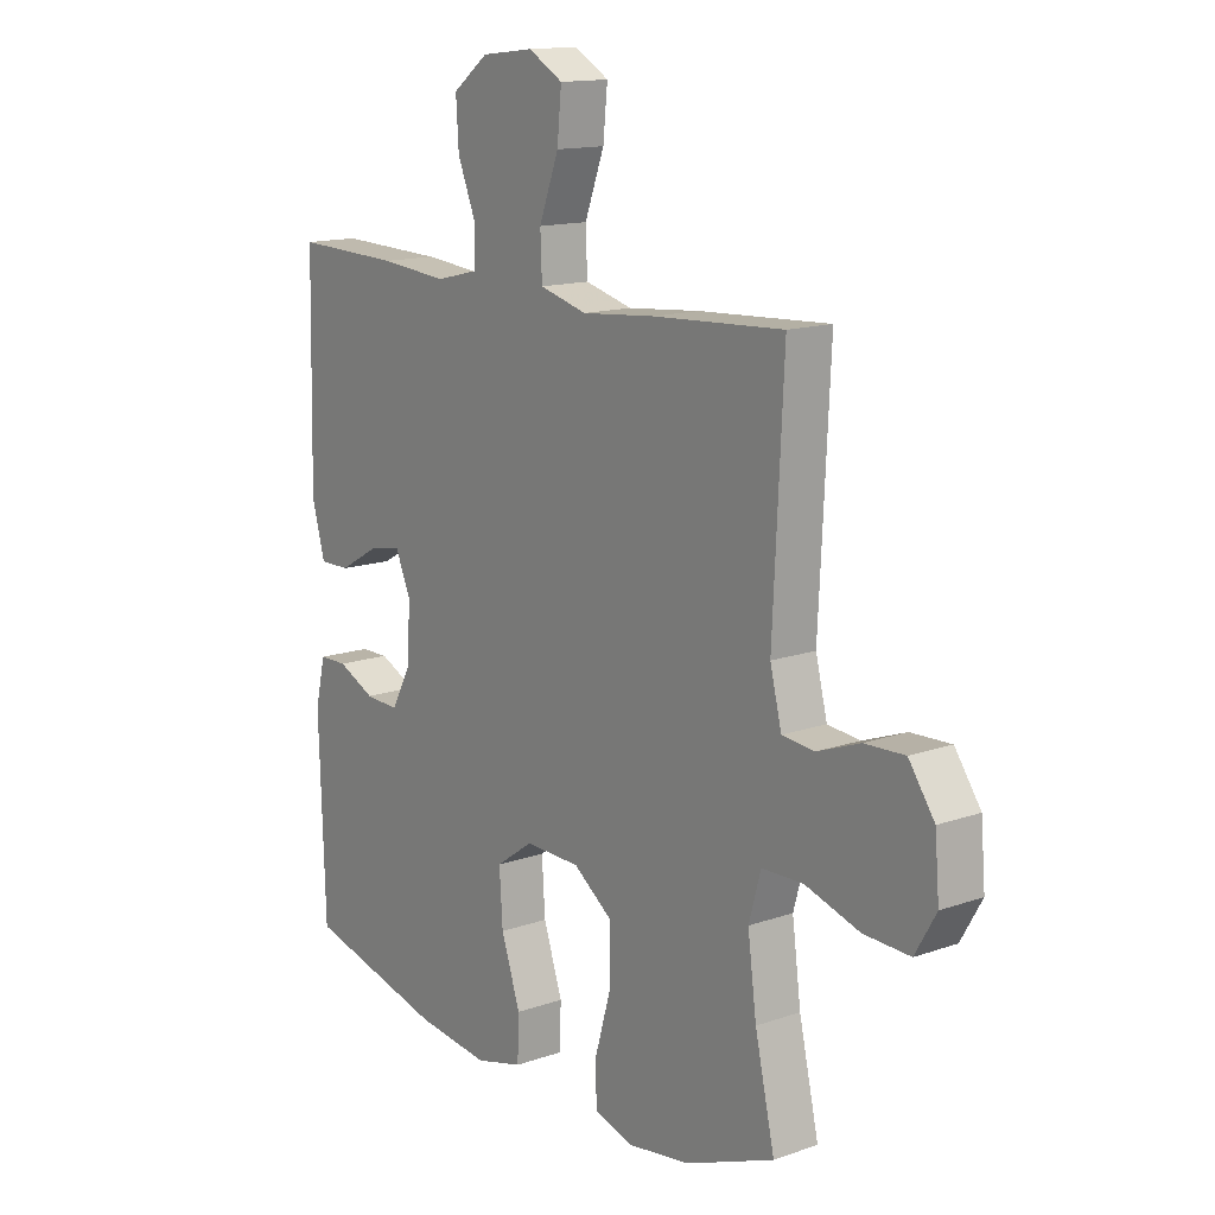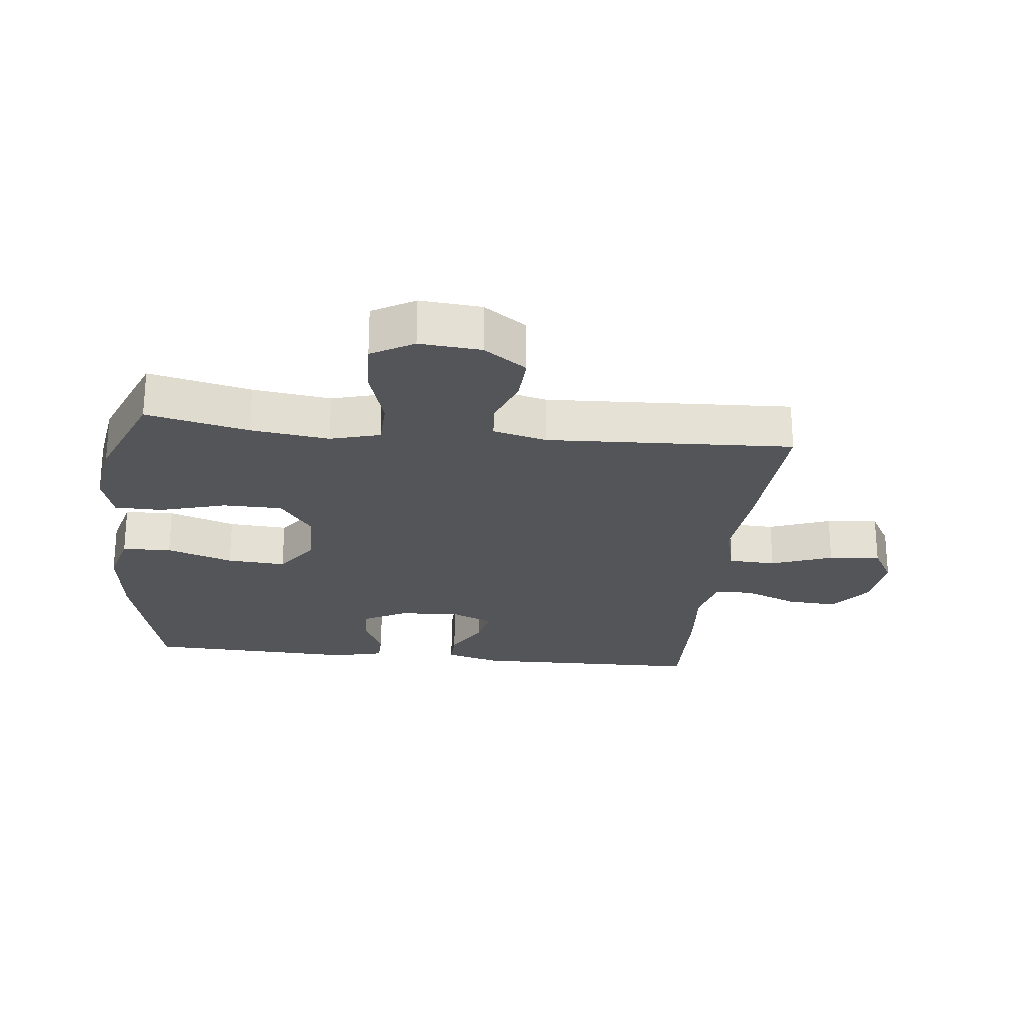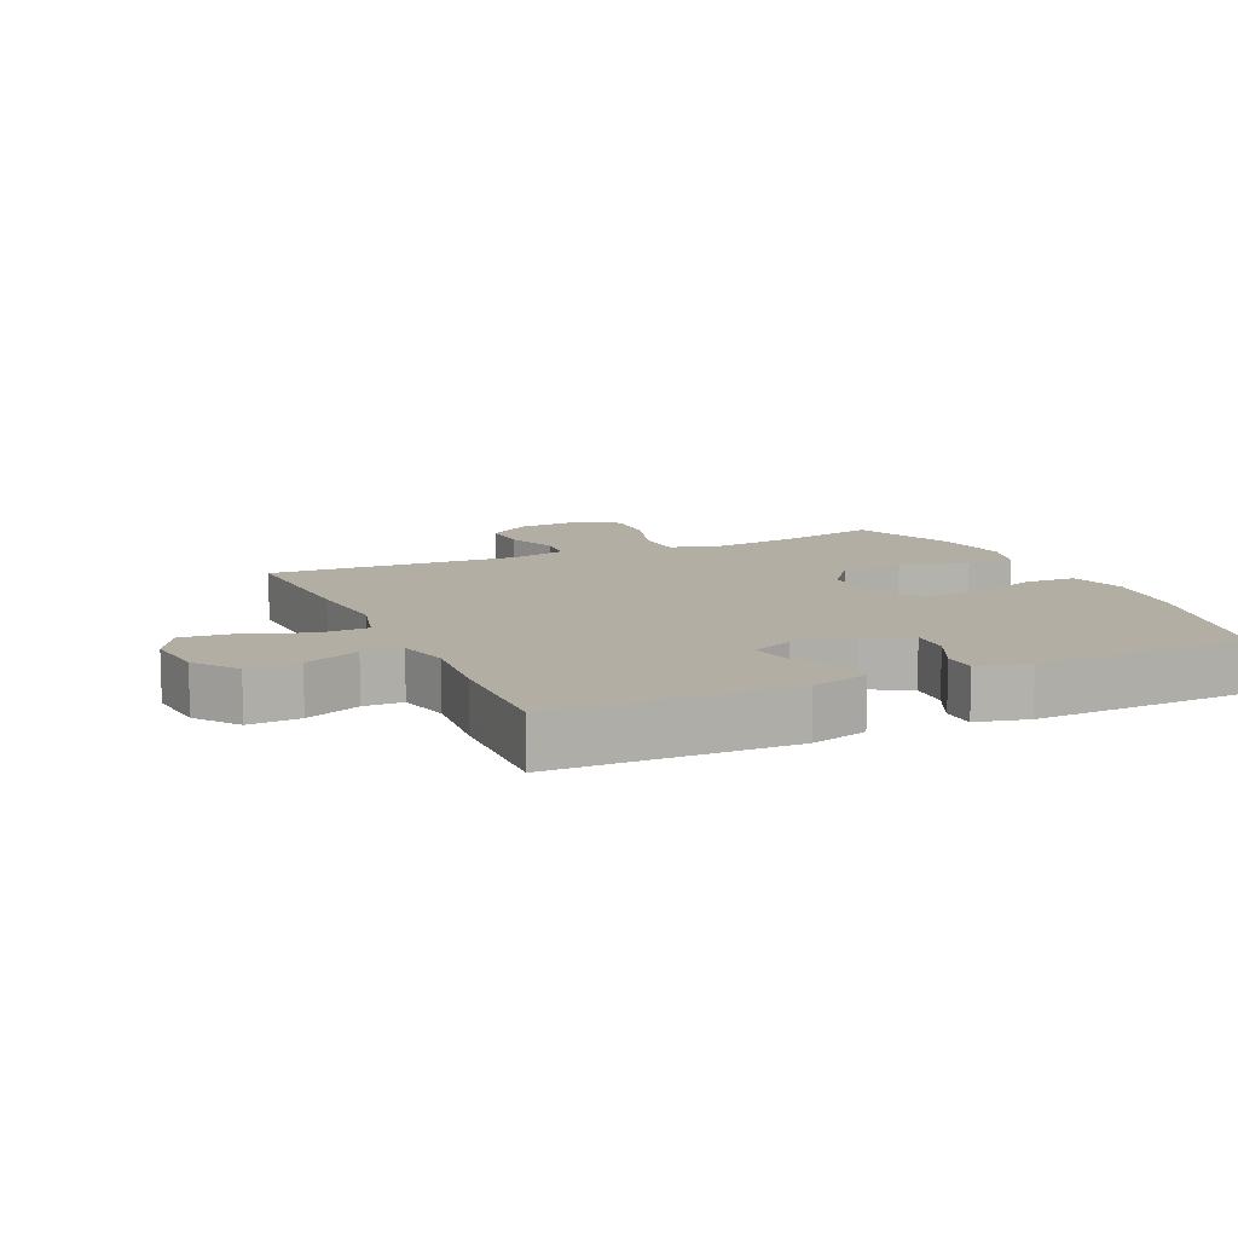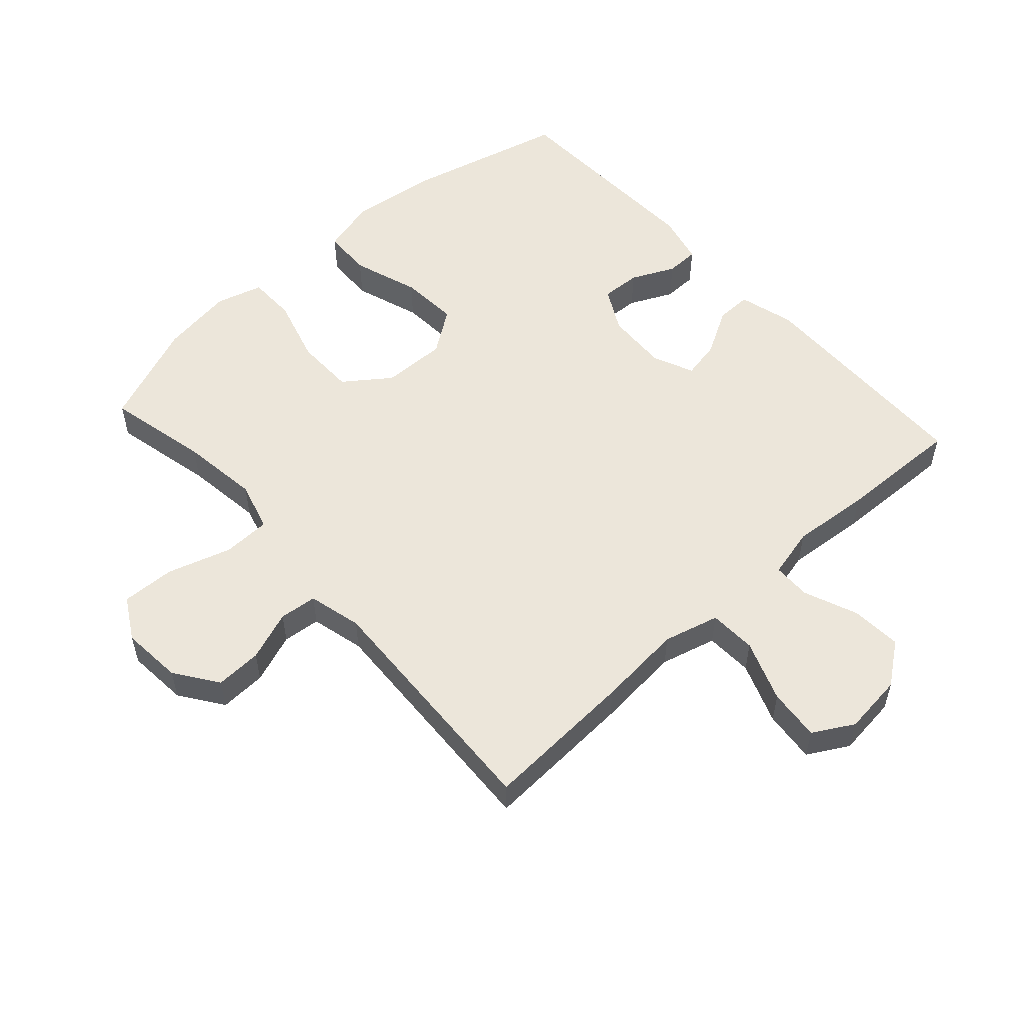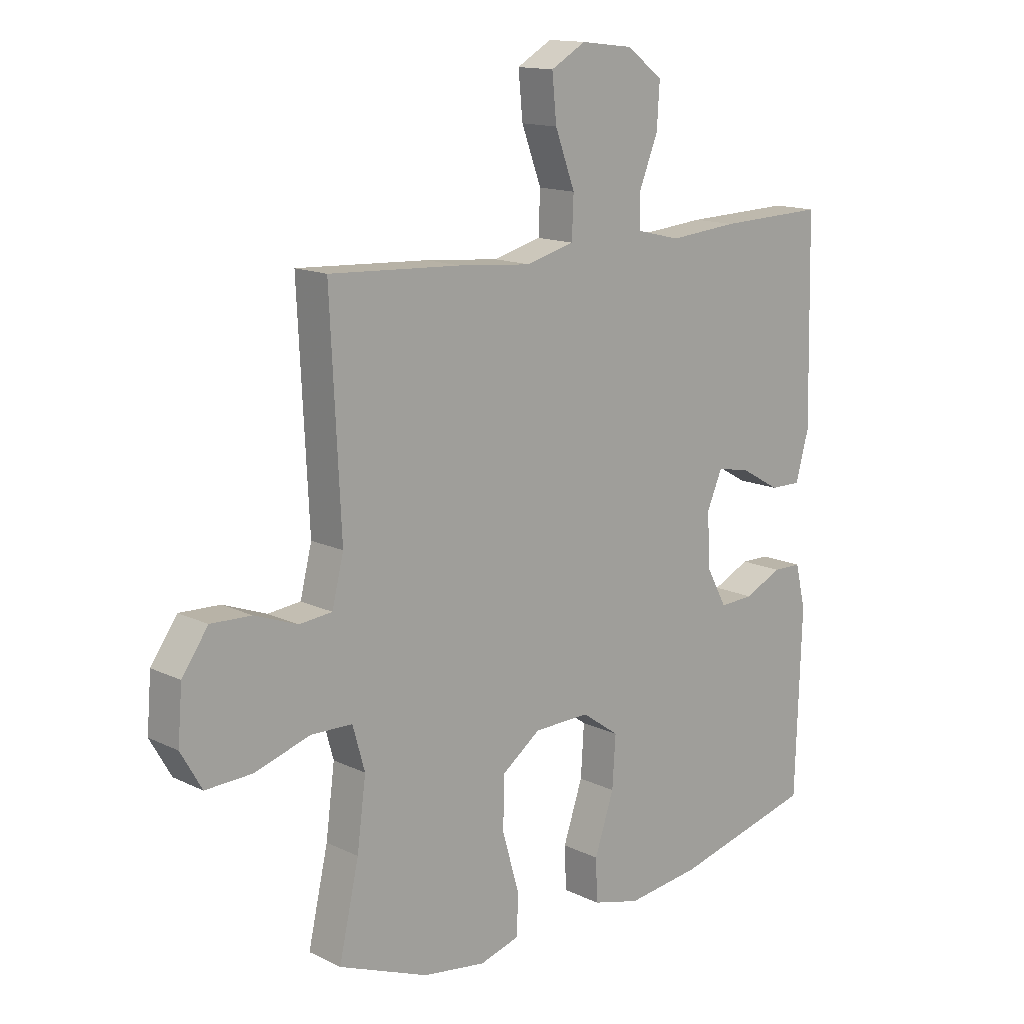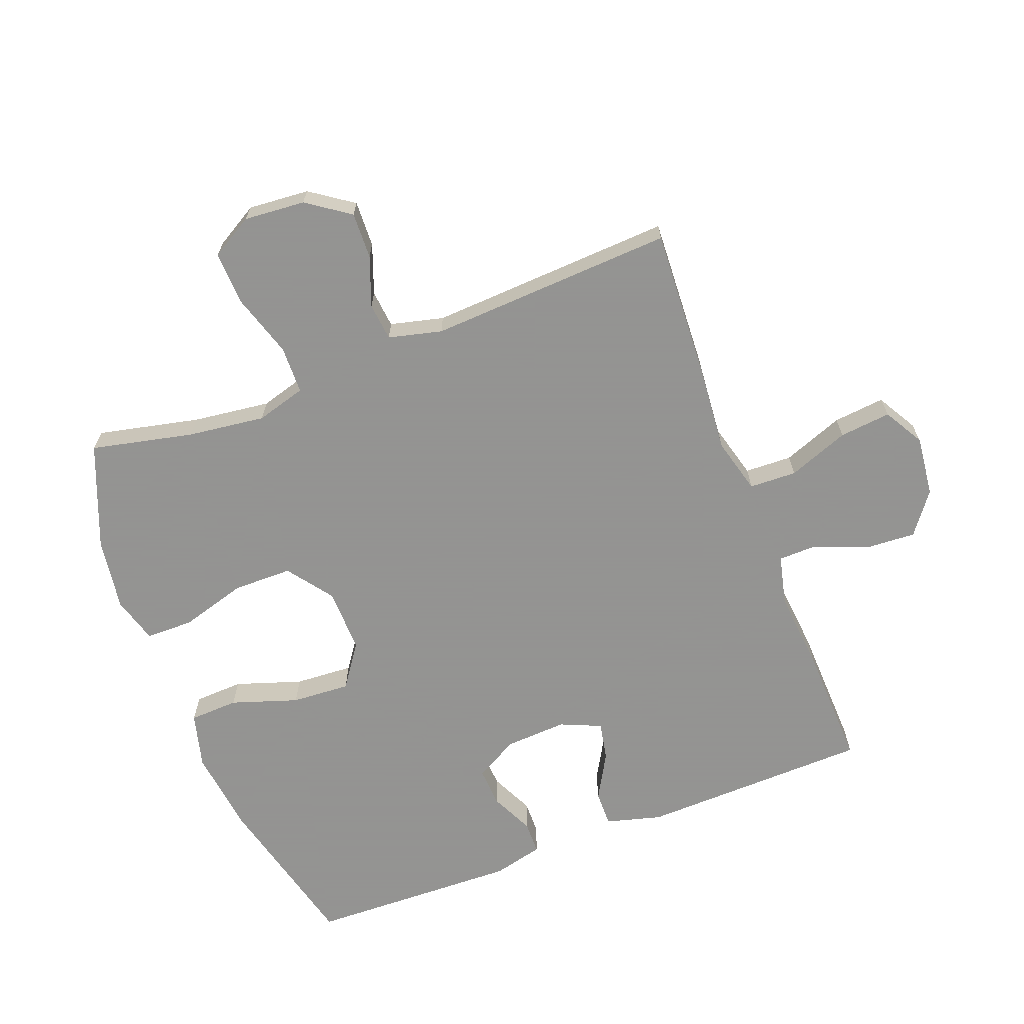
<metadata>
{"format":"obj","ext":"obj","renderer":"f3d","projection":"perspective","resolution":1024,"background":"white","views":[{"elev":14.2,"azim":-127.5,"up":"+Z"},{"elev":-24.2,"azim":-96.4,"up":"+Y"},{"elev":10.9,"azim":65.7,"up":"+Y"},{"elev":54.5,"azim":-42.1,"up":"+Y"},{"elev":14.2,"azim":-43.4,"up":"+Z"},{"elev":-66.9,"azim":-68.9,"up":"+Y"}]}
</metadata>
<code>
v -0.5 0.07 0.5
v -0.262 0.07 0.487
v -0.128 0.07 0.475
v -0.041 0.07 0.498
v -0.038 0.07 0.572
v -0.074 0.07 0.668
v -0.082 0.07 0.749
v -0.019 0.07 0.785
v 0.076 0.07 0.774
v 0.141 0.07 0.725
v 0.136 0.07 0.646
v 0.102 0.07 0.562
v 0.103 0.07 0.502
v 0.182 0.07 0.483
v 0.306 0.07 0.494
v 0.5 0.07 0.5
v 0.508 0.07 0.138
v 0.484 0.07 0.051
v 0.428 0.07 0.052
v 0.356 0.07 0.093
v 0.296 0.07 0.105
v 0.268 0.07 0.041
v 0.273 0.07 -0.056
v 0.31 0.07 -0.124
v 0.372 0.07 -0.121
v 0.44 0.07 -0.089
v 0.492 0.07 -0.09
v 0.511 0.07 -0.169
v 0.5 0.07 -0.5
v 0.245 0.07 -0.563
v 0.111 0.07 -0.579
v 0.024 0.07 -0.556
v 0.021 0.07 -0.479
v 0.056 0.07 -0.375
v 0.062 0.07 -0.283
v -0.006 0.07 -0.235
v -0.107 0.07 -0.237
v -0.178 0.07 -0.289
v -0.179 0.07 -0.382
v -0.149 0.07 -0.486
v -0.15 0.07 -0.561
v -0.223 0.07 -0.582
v -0.337 0.07 -0.565
v -0.5 0.07 -0.5
v -0.464 0.07 -0.34
v -0.448 0.07 -0.218
v -0.47 0.07 -0.14
v -0.545 0.07 -0.138
v -0.645 0.07 -0.169
v -0.729 0.07 -0.172
v -0.767 0.07 -0.106
v -0.759 0.07 -0.01
v -0.712 0.07 0.057
v -0.639 0.07 0.054
v -0.561 0.07 0.025
v -0.502 0.07 0.031
v -0.481 0.07 0.115
v -0.5 0 0.5
v -0.262 0 0.487
v -0.128 0 0.475
v -0.041 0 0.498
v -0.038 0 0.572
v -0.074 0 0.668
v -0.082 0 0.749
v -0.019 0 0.785
v 0.076 0 0.774
v 0.141 0 0.725
v 0.136 0 0.646
v 0.102 0 0.562
v 0.103 0 0.502
v 0.182 0 0.483
v 0.306 0 0.494
v 0.5 0 0.5
v 0.508 0 0.138
v 0.484 0 0.051
v 0.428 0 0.052
v 0.356 0 0.093
v 0.296 0 0.105
v 0.268 0 0.041
v 0.273 0 -0.056
v 0.31 0 -0.124
v 0.372 0 -0.121
v 0.44 0 -0.089
v 0.492 0 -0.09
v 0.511 0 -0.169
v 0.5 0 -0.5
v 0.245 0 -0.563
v 0.111 0 -0.579
v 0.024 0 -0.556
v 0.021 0 -0.479
v 0.056 0 -0.375
v 0.062 0 -0.283
v -0.006 0 -0.235
v -0.107 0 -0.237
v -0.178 0 -0.289
v -0.179 0 -0.382
v -0.149 0 -0.486
v -0.15 0 -0.561
v -0.223 0 -0.582
v -0.337 0 -0.565
v -0.5 0 -0.5
v -0.464 0 -0.34
v -0.448 0 -0.218
v -0.47 0 -0.14
v -0.545 0 -0.138
v -0.645 0 -0.169
v -0.729 0 -0.172
v -0.767 0 -0.106
v -0.759 0 -0.01
v -0.712 0 0.057
v -0.639 0 0.054
v -0.561 0 0.025
v -0.502 0 0.031
v -0.481 0 0.115
f 53 54 55
f 52 53 55
f 51 52 55
f 50 51 55
f 49 50 55
f 48 49 55
f 47 48 55 56
f 46 47 56 57
f 43 44 45
f 42 43 45
f 41 42 45
f 40 41 45
f 39 40 45
f 38 39 45 46
f 1 2 3
f 57 1 3
f 46 57 3
f 38 46 3
f 37 38 3
f 32 33 34
f 31 32 34
f 30 31 34
f 29 30 34
f 28 29 34
f 27 28 34
f 26 27 34
f 25 26 34
f 24 25 34 35
f 23 24 35 36
f 18 19 20
f 17 18 20
f 16 17 20
f 15 16 20
f 14 15 20
f 13 14 20 21
f 10 11 12
f 9 10 12
f 8 9 12
f 7 8 12
f 6 7 12
f 5 6 12
f 4 5 12 13
f 3 4 13
f 37 3 13
f 36 37 13
f 23 36 13
f 22 23 13
f 13 21 22
f 112 111 110
f 112 110 109
f 112 109 108
f 112 108 107
f 112 107 106
f 112 106 105
f 113 112 105 104
f 114 113 104 103
f 102 101 100
f 102 100 99
f 102 99 98
f 102 98 97
f 102 97 96
f 103 102 96 95
f 60 59 58
f 60 58 114
f 60 114 103
f 60 103 95
f 60 95 94
f 91 90 89
f 91 89 88
f 91 88 87
f 91 87 86
f 91 86 85
f 91 85 84
f 91 84 83
f 91 83 82
f 92 91 82 81
f 93 92 81 80
f 77 76 75
f 77 75 74
f 77 74 73
f 77 73 72
f 77 72 71
f 78 77 71 70
f 69 68 67
f 69 67 66
f 69 66 65
f 69 65 64
f 69 64 63
f 69 63 62
f 70 69 62 61
f 70 61 60
f 70 60 94
f 70 94 93
f 70 93 80
f 70 80 79
f 79 78 70
f 1 58 59 2
f 2 59 60 3
f 3 60 61 4
f 4 61 62 5
f 5 62 63 6
f 6 63 64 7
f 7 64 65 8
f 8 65 66 9
f 9 66 67 10
f 10 67 68 11
f 11 68 69 12
f 12 69 70 13
f 13 70 71 14
f 14 71 72 15
f 15 72 73 16
f 16 73 74 17
f 17 74 75 18
f 18 75 76 19
f 19 76 77 20
f 20 77 78 21
f 21 78 79 22
f 22 79 80 23
f 23 80 81 24
f 24 81 82 25
f 25 82 83 26
f 26 83 84 27
f 27 84 85 28
f 28 85 86 29
f 29 86 87 30
f 30 87 88 31
f 31 88 89 32
f 32 89 90 33
f 33 90 91 34
f 34 91 92 35
f 35 92 93 36
f 36 93 94 37
f 37 94 95 38
f 38 95 96 39
f 39 96 97 40
f 40 97 98 41
f 41 98 99 42
f 42 99 100 43
f 43 100 101 44
f 44 101 102 45
f 45 102 103 46
f 46 103 104 47
f 47 104 105 48
f 48 105 106 49
f 49 106 107 50
f 50 107 108 51
f 51 108 109 52
f 52 109 110 53
f 53 110 111 54
f 54 111 112 55
f 55 112 113 56
f 56 113 114 57
f 57 114 58 1

</code>
